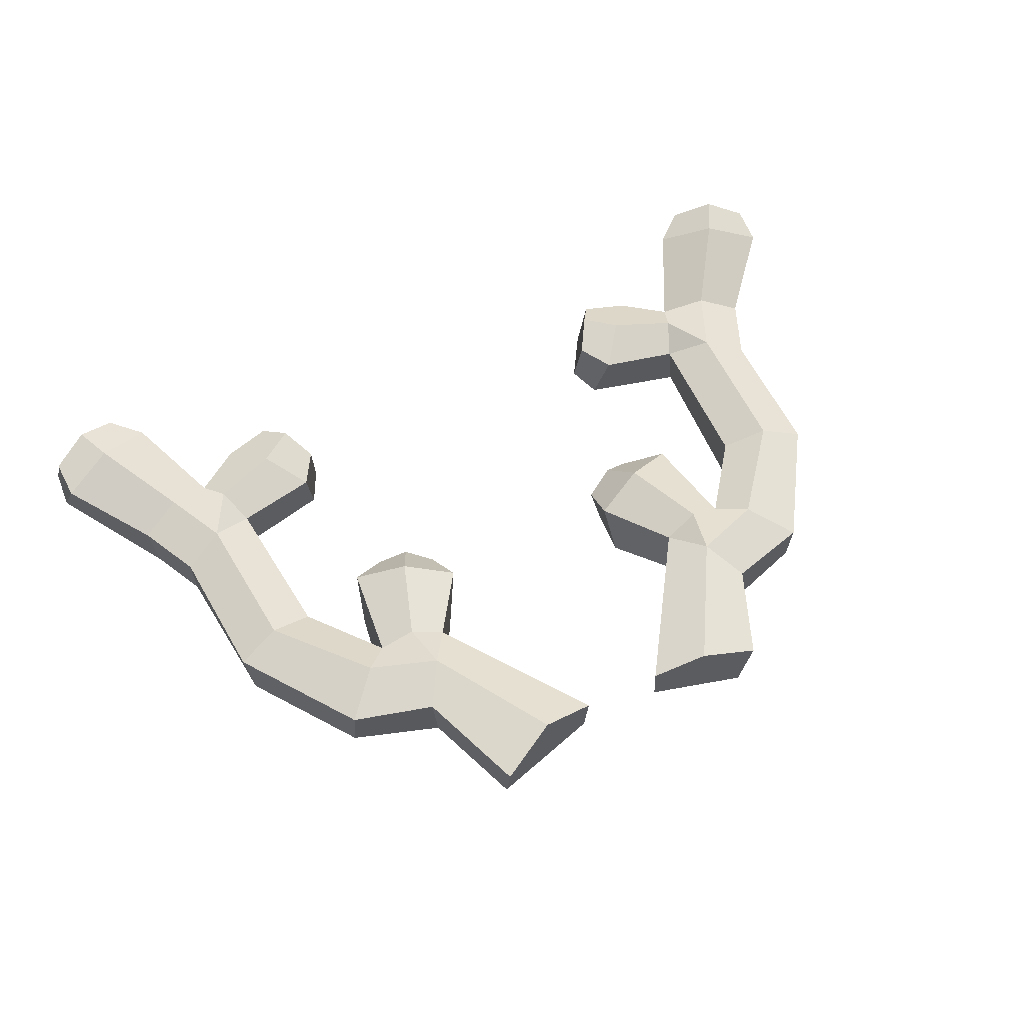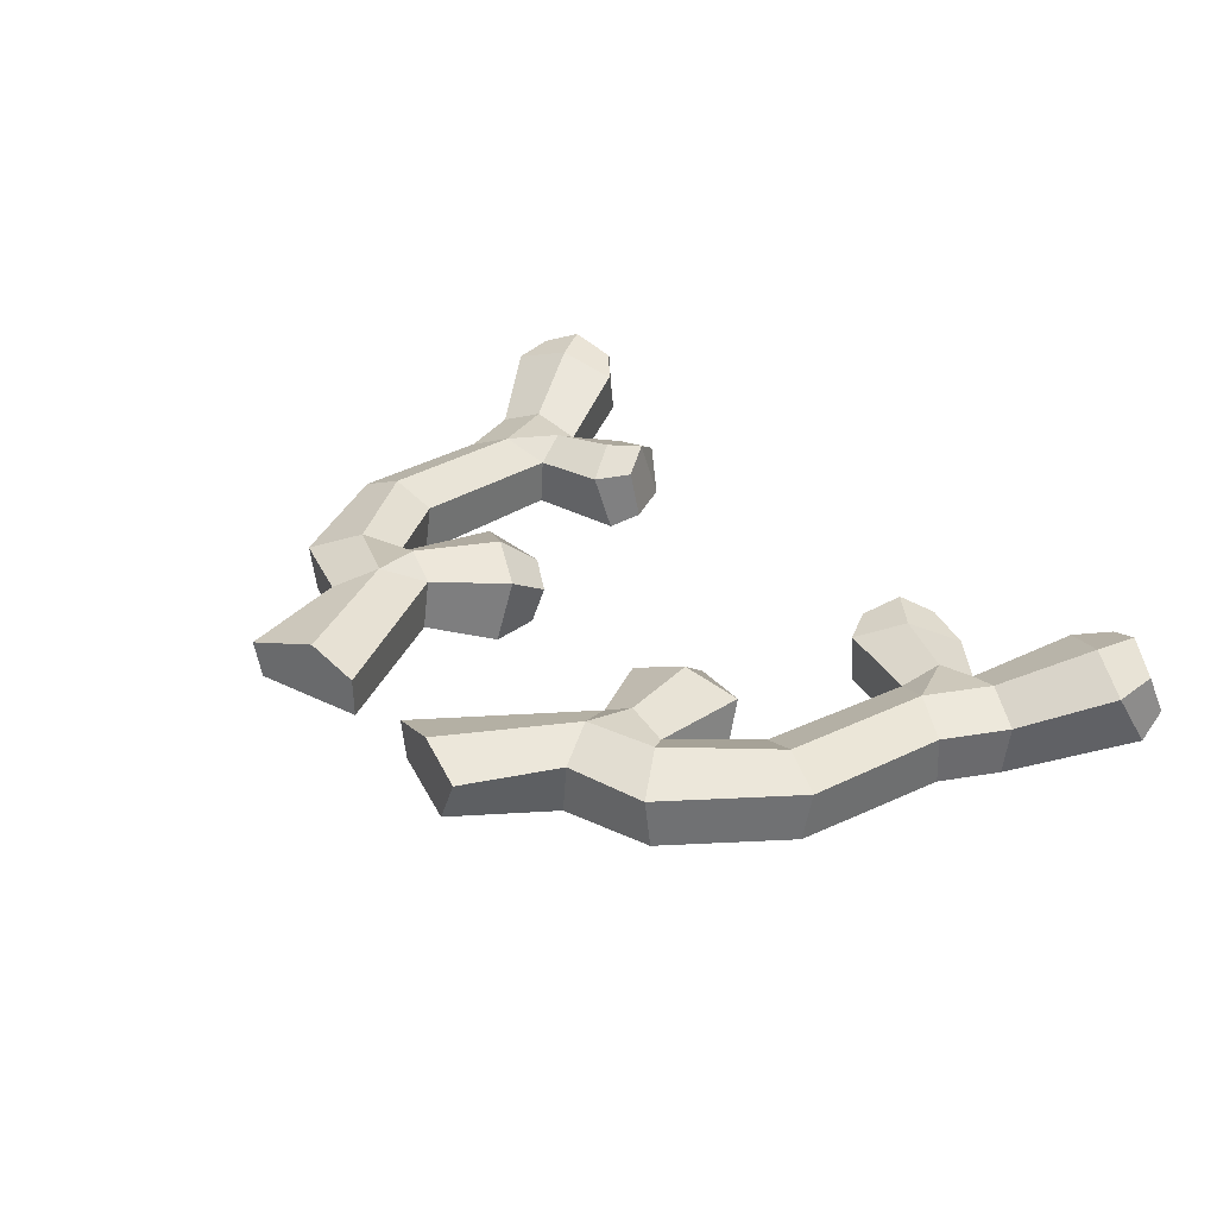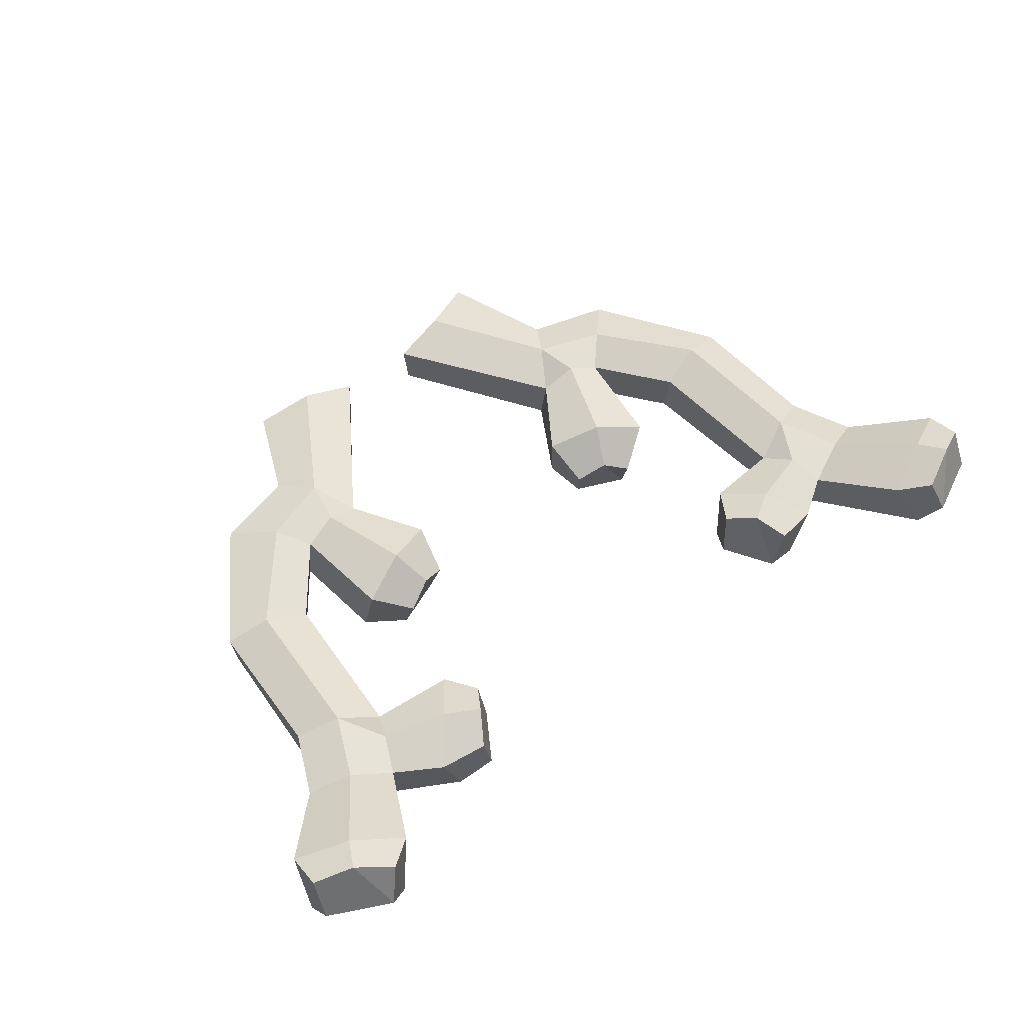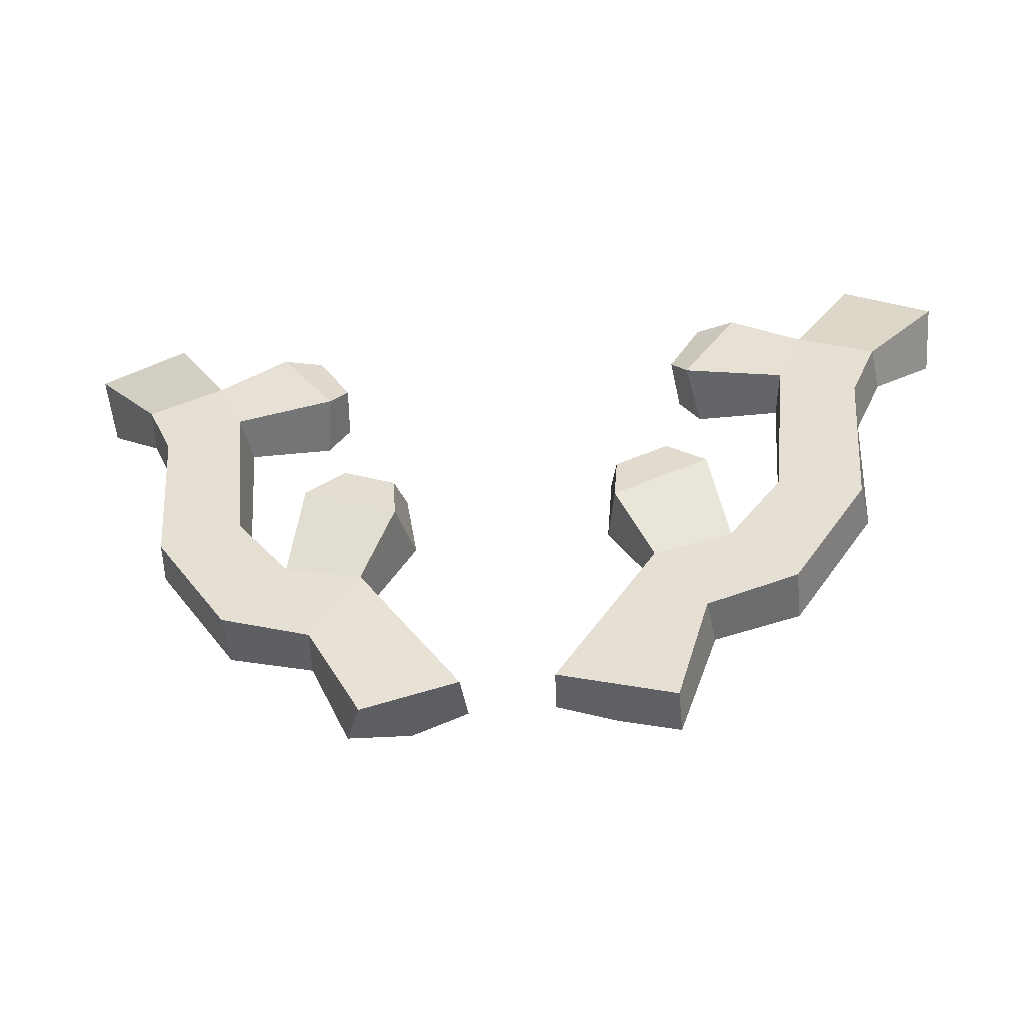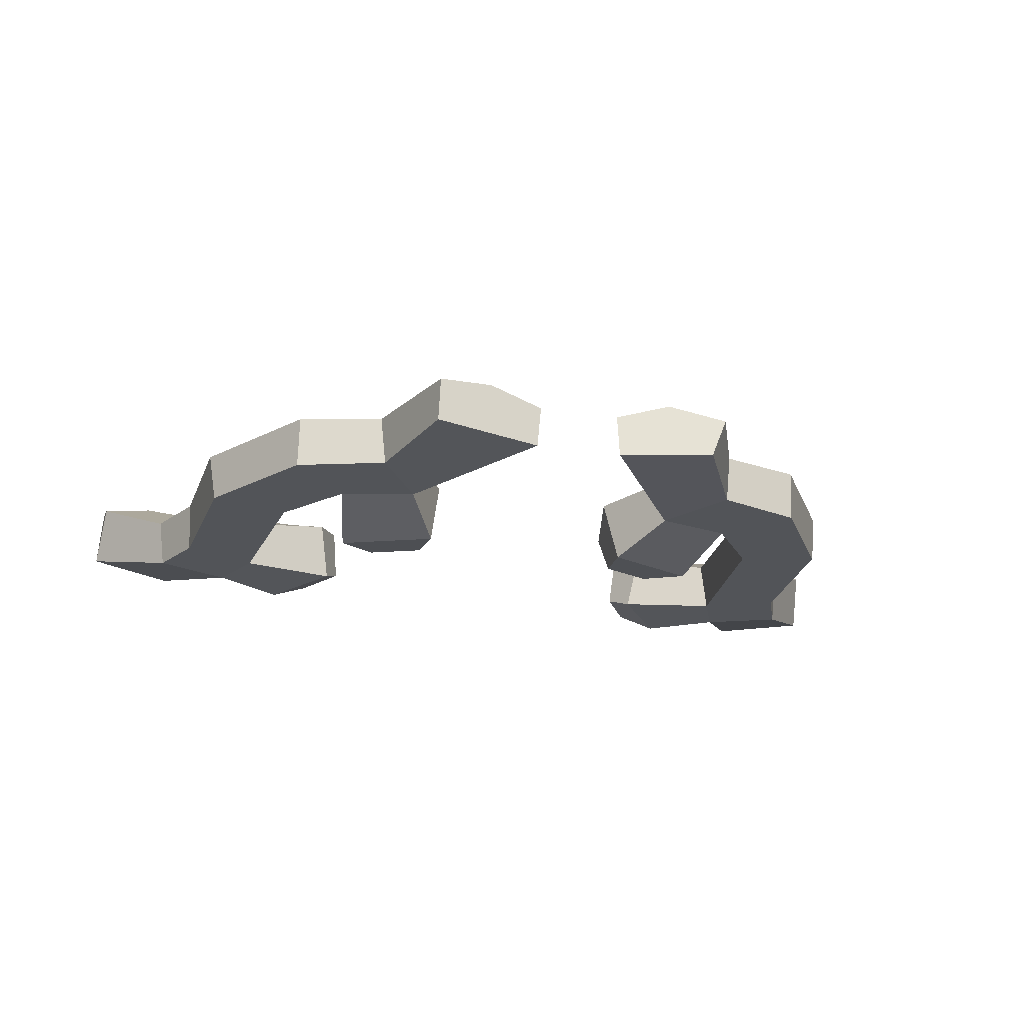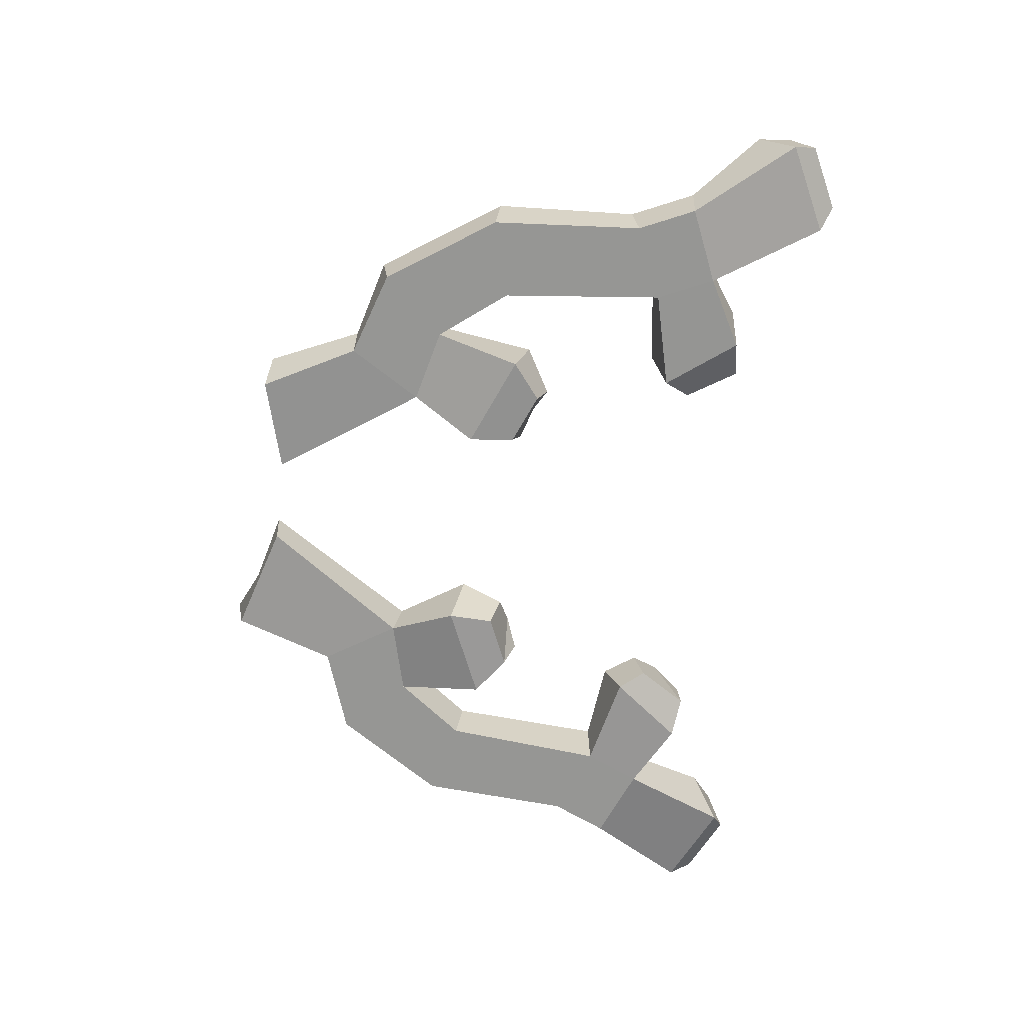
<metadata>
{"format":"obj","ext":"obj","renderer":"f3d","projection":"perspective","resolution":1024,"background":"white","views":[{"elev":54.3,"azim":-26.5,"up":"+Z"},{"elev":31.4,"azim":52.3,"up":"+Z"},{"elev":55.1,"azim":141.8,"up":"+Z"},{"elev":-47.1,"azim":-173.6,"up":"+Y"},{"elev":-22.8,"azim":-15.0,"up":"+Z"},{"elev":-67.7,"azim":83.5,"up":"+Z"}]}
</metadata>
<code>
v 7.73 20.64 1.472
v 2.06 21.63 1.472
v 13.85 26.41 1.605
v 7.224 29.32 1.605
v 13.86 26.73 -0.8962
v 7.191 28.95 -0.8962
v 6.88 20.5 -0.6114
v 2.218 21.76 -0.6114
v 10.95 29.89 -0.8962
v 10.64 29.89 1.605
v 10.08 34.18 -2.006
v 9.956 34.99 1.354
v 4.888 32.83 1.323
v 5.46 32.21 -2.034
v 8.178 35.62 -1.837
v 8.028 36.22 0.02928
v 5.232 35.03 0.01232
v 5.63 34.53 -1.853
v 17.88 32.49 1.605
v 13.53 33.64 1.605
v 13.57 33.3 -0.8962
v 17.53 32.26 -0.8962
v 9.739 25.28 1.605
v 9.482 25.26 -0.8962
v 18.23 39.71 1.605
v 14.08 41.46 1.605
v 14.39 41.53 -0.8962
v 18.08 39.98 -0.8962
v 19.66 42.89 1.605
v 15.51 44.63 1.605
v 15.66 44.36 -0.8962
v 19.35 42.81 -0.8962
v 22.77 46.28 3.452
v 17.58 48.78 3.329
v 18.72 49.97 0.6377
v 23.06 47.88 0.7404
v 22.82 48.13 3.899
v 19.08 49.93 3.81
v 19.81 50.63 1.695
v 22.94 49.12 1.769
v 8.794 44.04 -0.2257
v 9.056 43.65 2.262
v 10.37 46.52 -0.2905
v 10.92 46.6 2.185
v 9.559 42.7 -0.8172
v 12.23 46.19 -1.021
v 13.24 46.14 1.822
v 10.08 42 2.063
v 20.95 49.03 4.769
v 20.17 47.53 4.305
v 17.58 43.76 2.519
v 16.16 40.58 2.519
v 15.7 33.06 2.519
v 11.92 28.5 2.519
v 8.481 27.3 2.519
v 4.822 21.19 2.235
v 8.932 29.6 2.519
v 7.422 33.91 2.253
v 6.63 35.63 0.9354
v 9.988 45.13 3.138
v 11.66 44.07 2.857
v 14.8 43.04 2.519
v -7.826 19.66 1.472
v -2.069 21.63 1.472
v -13.85 26.41 1.605
v -7.224 29.32 1.605
v -13.86 26.73 -0.8962
v -7.191 28.95 -0.8962
v -7.849 20.04 -0.6114
v -2.227 21.76 -0.6114
v -10.95 29.89 -0.8962
v -10.64 29.89 1.605
v -10.08 34.18 -2.006
v -9.956 34.99 1.354
v -4.888 32.83 1.323
v -5.46 32.21 -2.034
v -8.178 35.62 -1.837
v -8.028 36.22 0.02928
v -5.232 35.03 0.01232
v -5.63 34.53 -1.853
v -17.88 32.49 1.605
v -13.53 33.64 1.605
v -13.57 33.3 -0.8962
v -17.53 32.26 -0.8962
v -9.739 25.28 1.605
v -9.482 25.26 -0.8962
v -18.23 39.71 1.605
v -14.08 41.46 1.605
v -14.39 41.53 -0.8962
v -18.08 39.98 -0.8962
v -19.66 42.89 1.605
v -15.51 44.63 1.605
v -15.66 44.36 -0.8962
v -19.35 42.81 -0.8962
v -22.77 46.28 3.452
v -17.58 48.78 3.329
v -18.72 49.97 0.6377
v -23.06 47.88 0.7404
v -22.82 48.13 3.899
v -19.08 49.93 3.81
v -19.81 50.63 1.695
v -22.94 49.12 1.769
v -8.794 44.04 -0.2257
v -9.056 43.65 2.262
v -10.37 46.52 -0.2905
v -10.92 46.6 2.185
v -9.559 42.7 -0.8172
v -12.23 46.19 -1.021
v -13.24 46.14 1.822
v -10.08 42 2.063
v -20.95 49.03 4.769
v -20.17 47.53 4.305
v -17.58 43.76 2.519
v -16.16 40.58 2.519
v -15.7 33.06 2.519
v -11.92 28.5 2.519
v -8.481 27.3 2.519
v -4.831 21.19 2.235
v -8.932 29.6 2.519
v -7.422 33.91 2.253
v -6.63 35.63 0.9354
v -9.988 45.13 3.138
v -11.66 44.07 2.857
v -14.8 43.04 2.519
f 55 4 2 56
f 15 59 16
f 24 7 8 6
f 7 1 56 2 8
f 2 4 6 8
f 7 24 23 1
f 39 38 49
f 9 11 12 10
f 10 12 58 57
f 4 13 14 6
f 6 14 11 9
f 11 15 16 12
f 12 16 59 58
f 13 17 18 14
f 14 18 15 11
f 53 20 10 54
f 10 20 21 9
f 9 21 22 5
f 5 22 19 3
f 54 10 57 55
f 24 5 3 23
f 5 24 6 9
f 52 26 20 53
f 20 26 27 21
f 21 27 28 22
f 22 28 25 19
f 62 26 52
f 42 60 43 41
f 27 31 32 28
f 28 32 29 25
f 50 34 30 51
f 30 34 35 31
f 31 35 36 32
f 32 36 33 29
f 49 38 34 50
f 34 38 39 35
f 35 39 40 36
f 36 40 37 33
f 48 42 41 45
f 45 41 43 46
f 46 43 44 47
f 60 42 48 61
f 27 45 46 31
f 31 46 47 30
f 61 48 26 62
f 26 48 45 27
f 37 40 39 49
f 33 37 49 50
f 29 33 50 51
f 25 29 51 52
f 19 25 52 53
f 3 19 53 54
f 23 3 54 55
f 1 23 55 56
f 57 4 55
f 58 13 4 57
f 59 17 13 58
f 15 18 17 59
f 60 44 43
f 47 44 60 61
f 30 47 61 62
f 51 30 62 52
f 117 118 64 66
f 77 78 121
f 86 68 70 69
f 69 70 64 118 63
f 64 70 68 66
f 69 63 85 86
f 101 111 100
f 71 72 74 73
f 72 119 120 74
f 66 68 76 75
f 68 71 73 76
f 73 74 78 77
f 74 120 121 78
f 75 76 80 79
f 76 73 77 80
f 115 116 72 82
f 72 71 83 82
f 71 67 84 83
f 67 65 81 84
f 116 117 119 72
f 86 85 65 67
f 67 71 68 86
f 114 115 82 88
f 82 83 89 88
f 83 84 90 89
f 84 81 87 90
f 124 114 88
f 104 103 105 122
f 89 90 94 93
f 90 87 91 94
f 112 113 92 96
f 92 93 97 96
f 93 94 98 97
f 94 91 95 98
f 111 112 96 100
f 96 97 101 100
f 97 98 102 101
f 98 95 99 102
f 110 107 103 104
f 107 108 105 103
f 108 109 106 105
f 122 123 110 104
f 89 93 108 107
f 93 92 109 108
f 123 124 88 110
f 88 89 107 110
f 99 111 101 102
f 95 112 111 99
f 91 113 112 95
f 87 114 113 91
f 81 115 114 87
f 65 116 115 81
f 85 117 116 65
f 63 118 117 85
f 119 117 66
f 120 119 66 75
f 121 120 75 79
f 77 121 79 80
f 122 105 106
f 109 123 122 106
f 92 124 123 109
f 113 114 124 92

</code>
